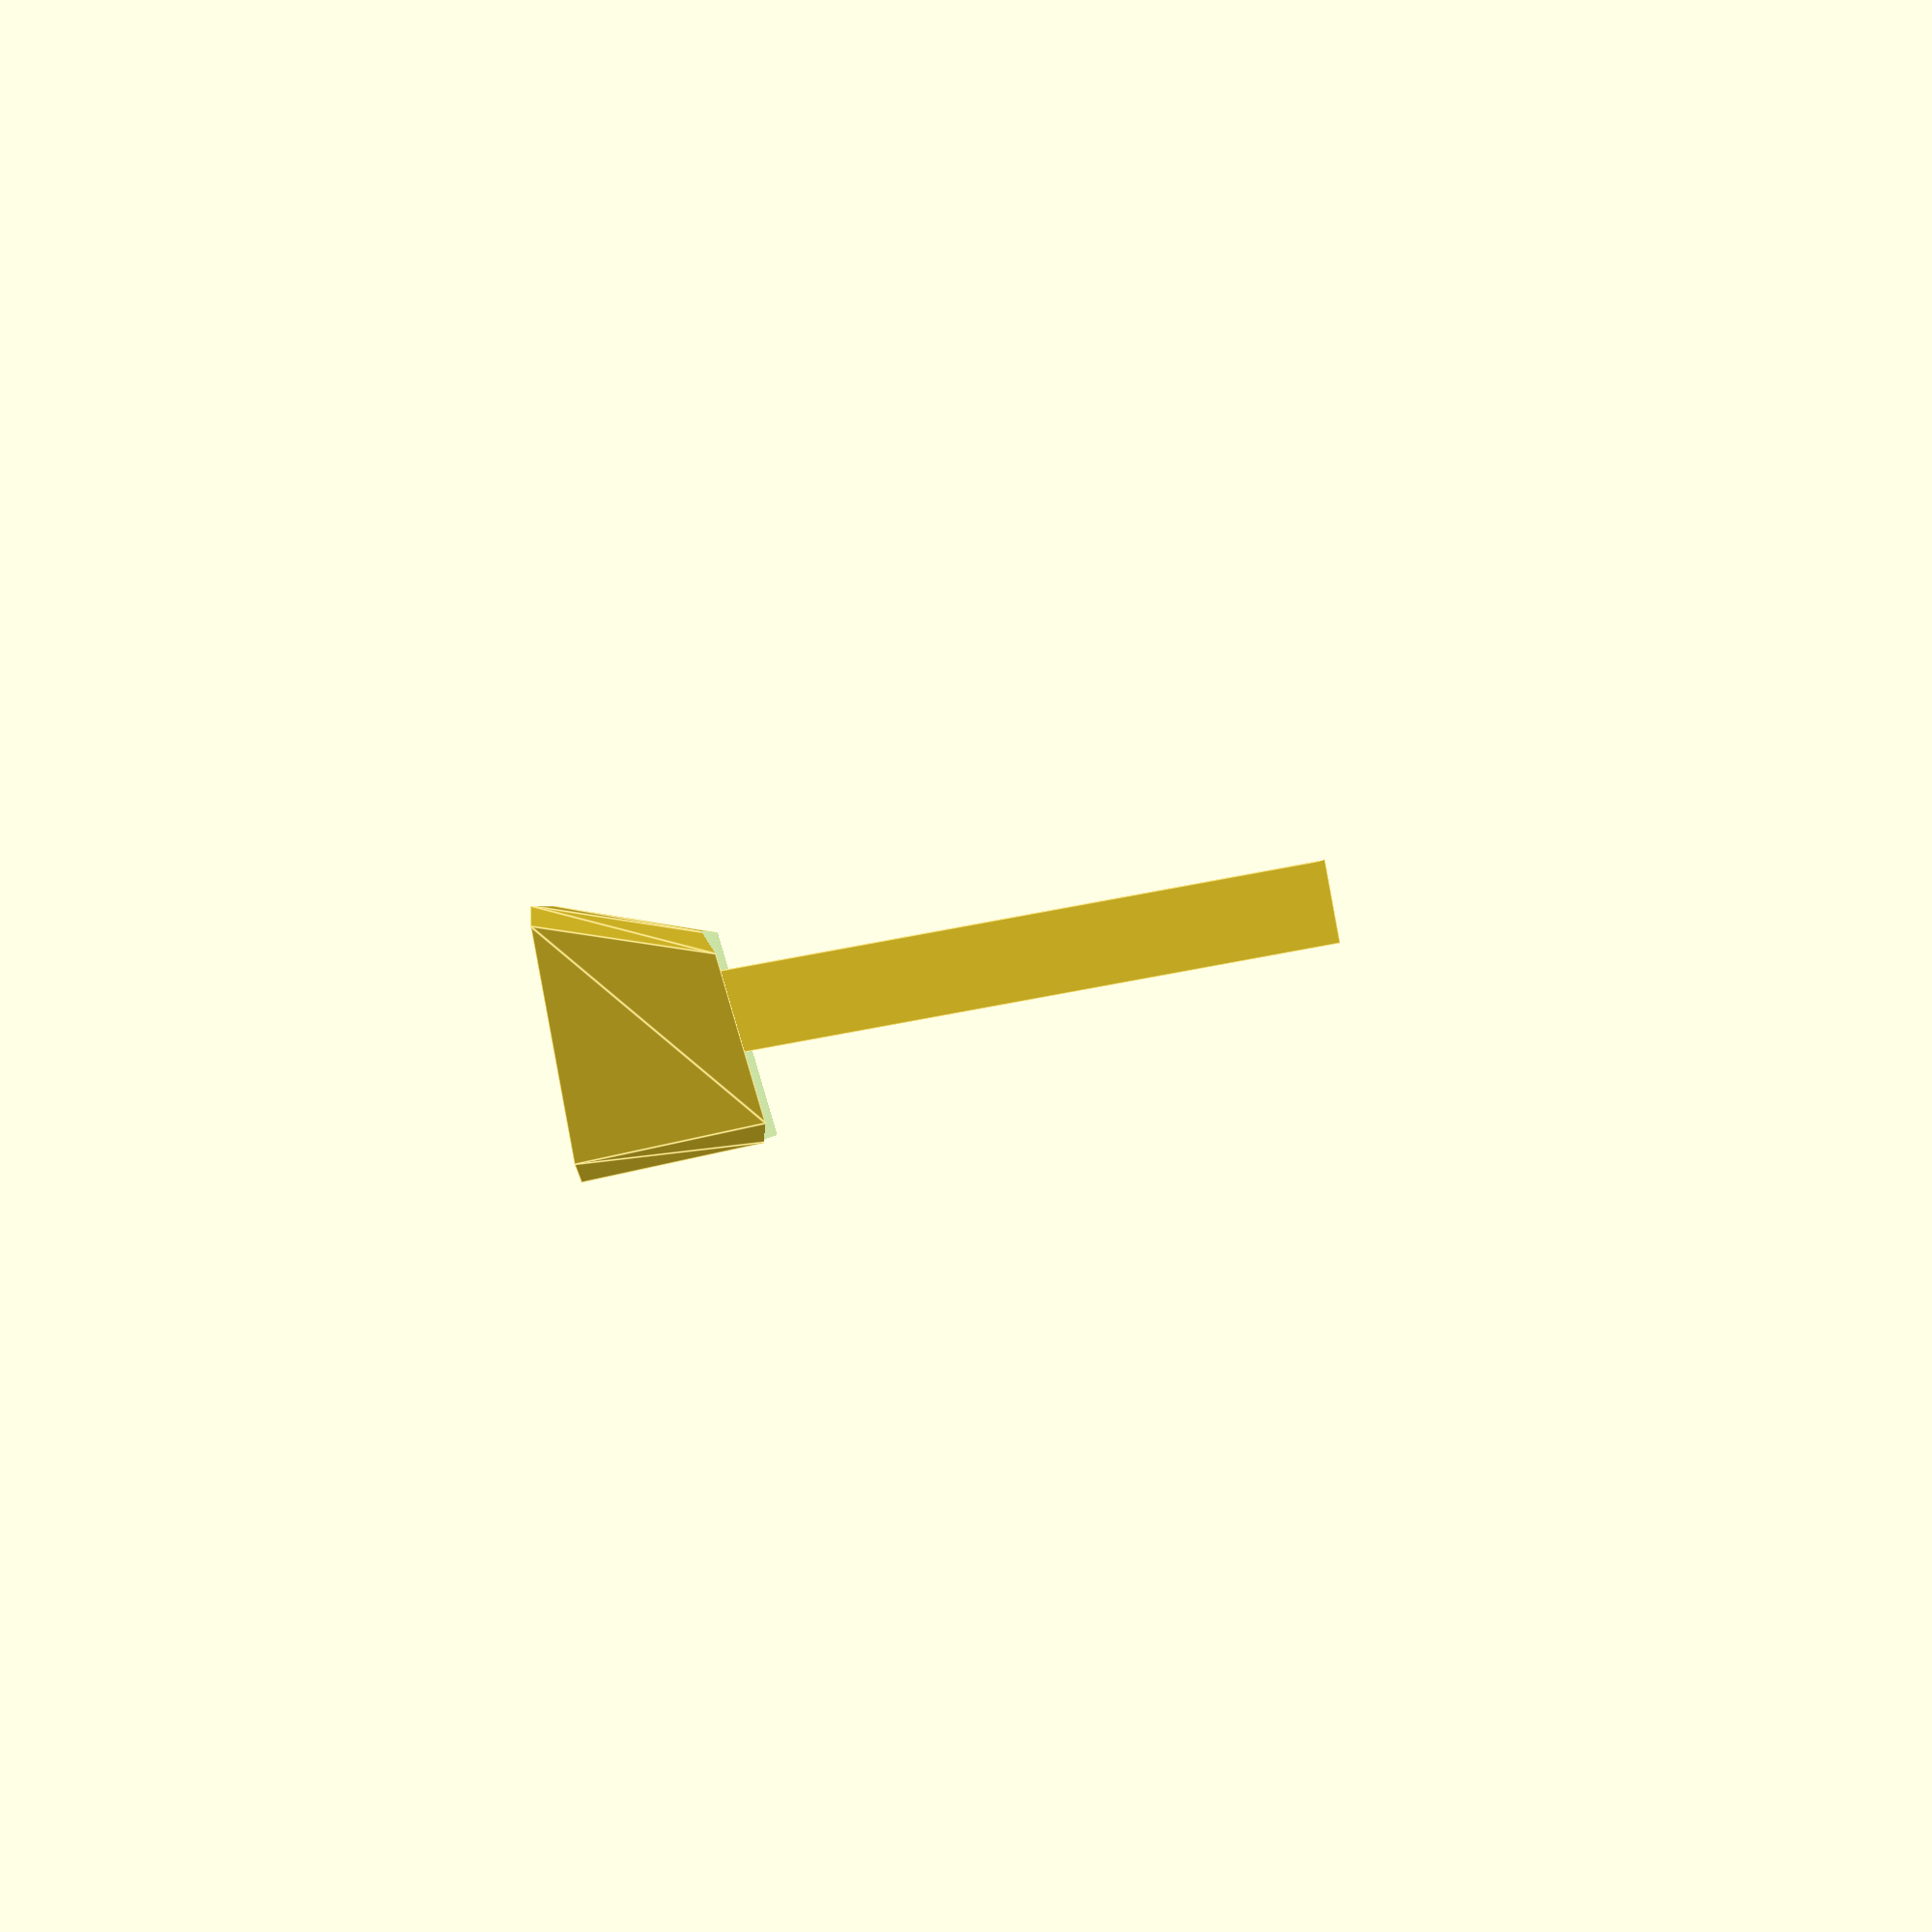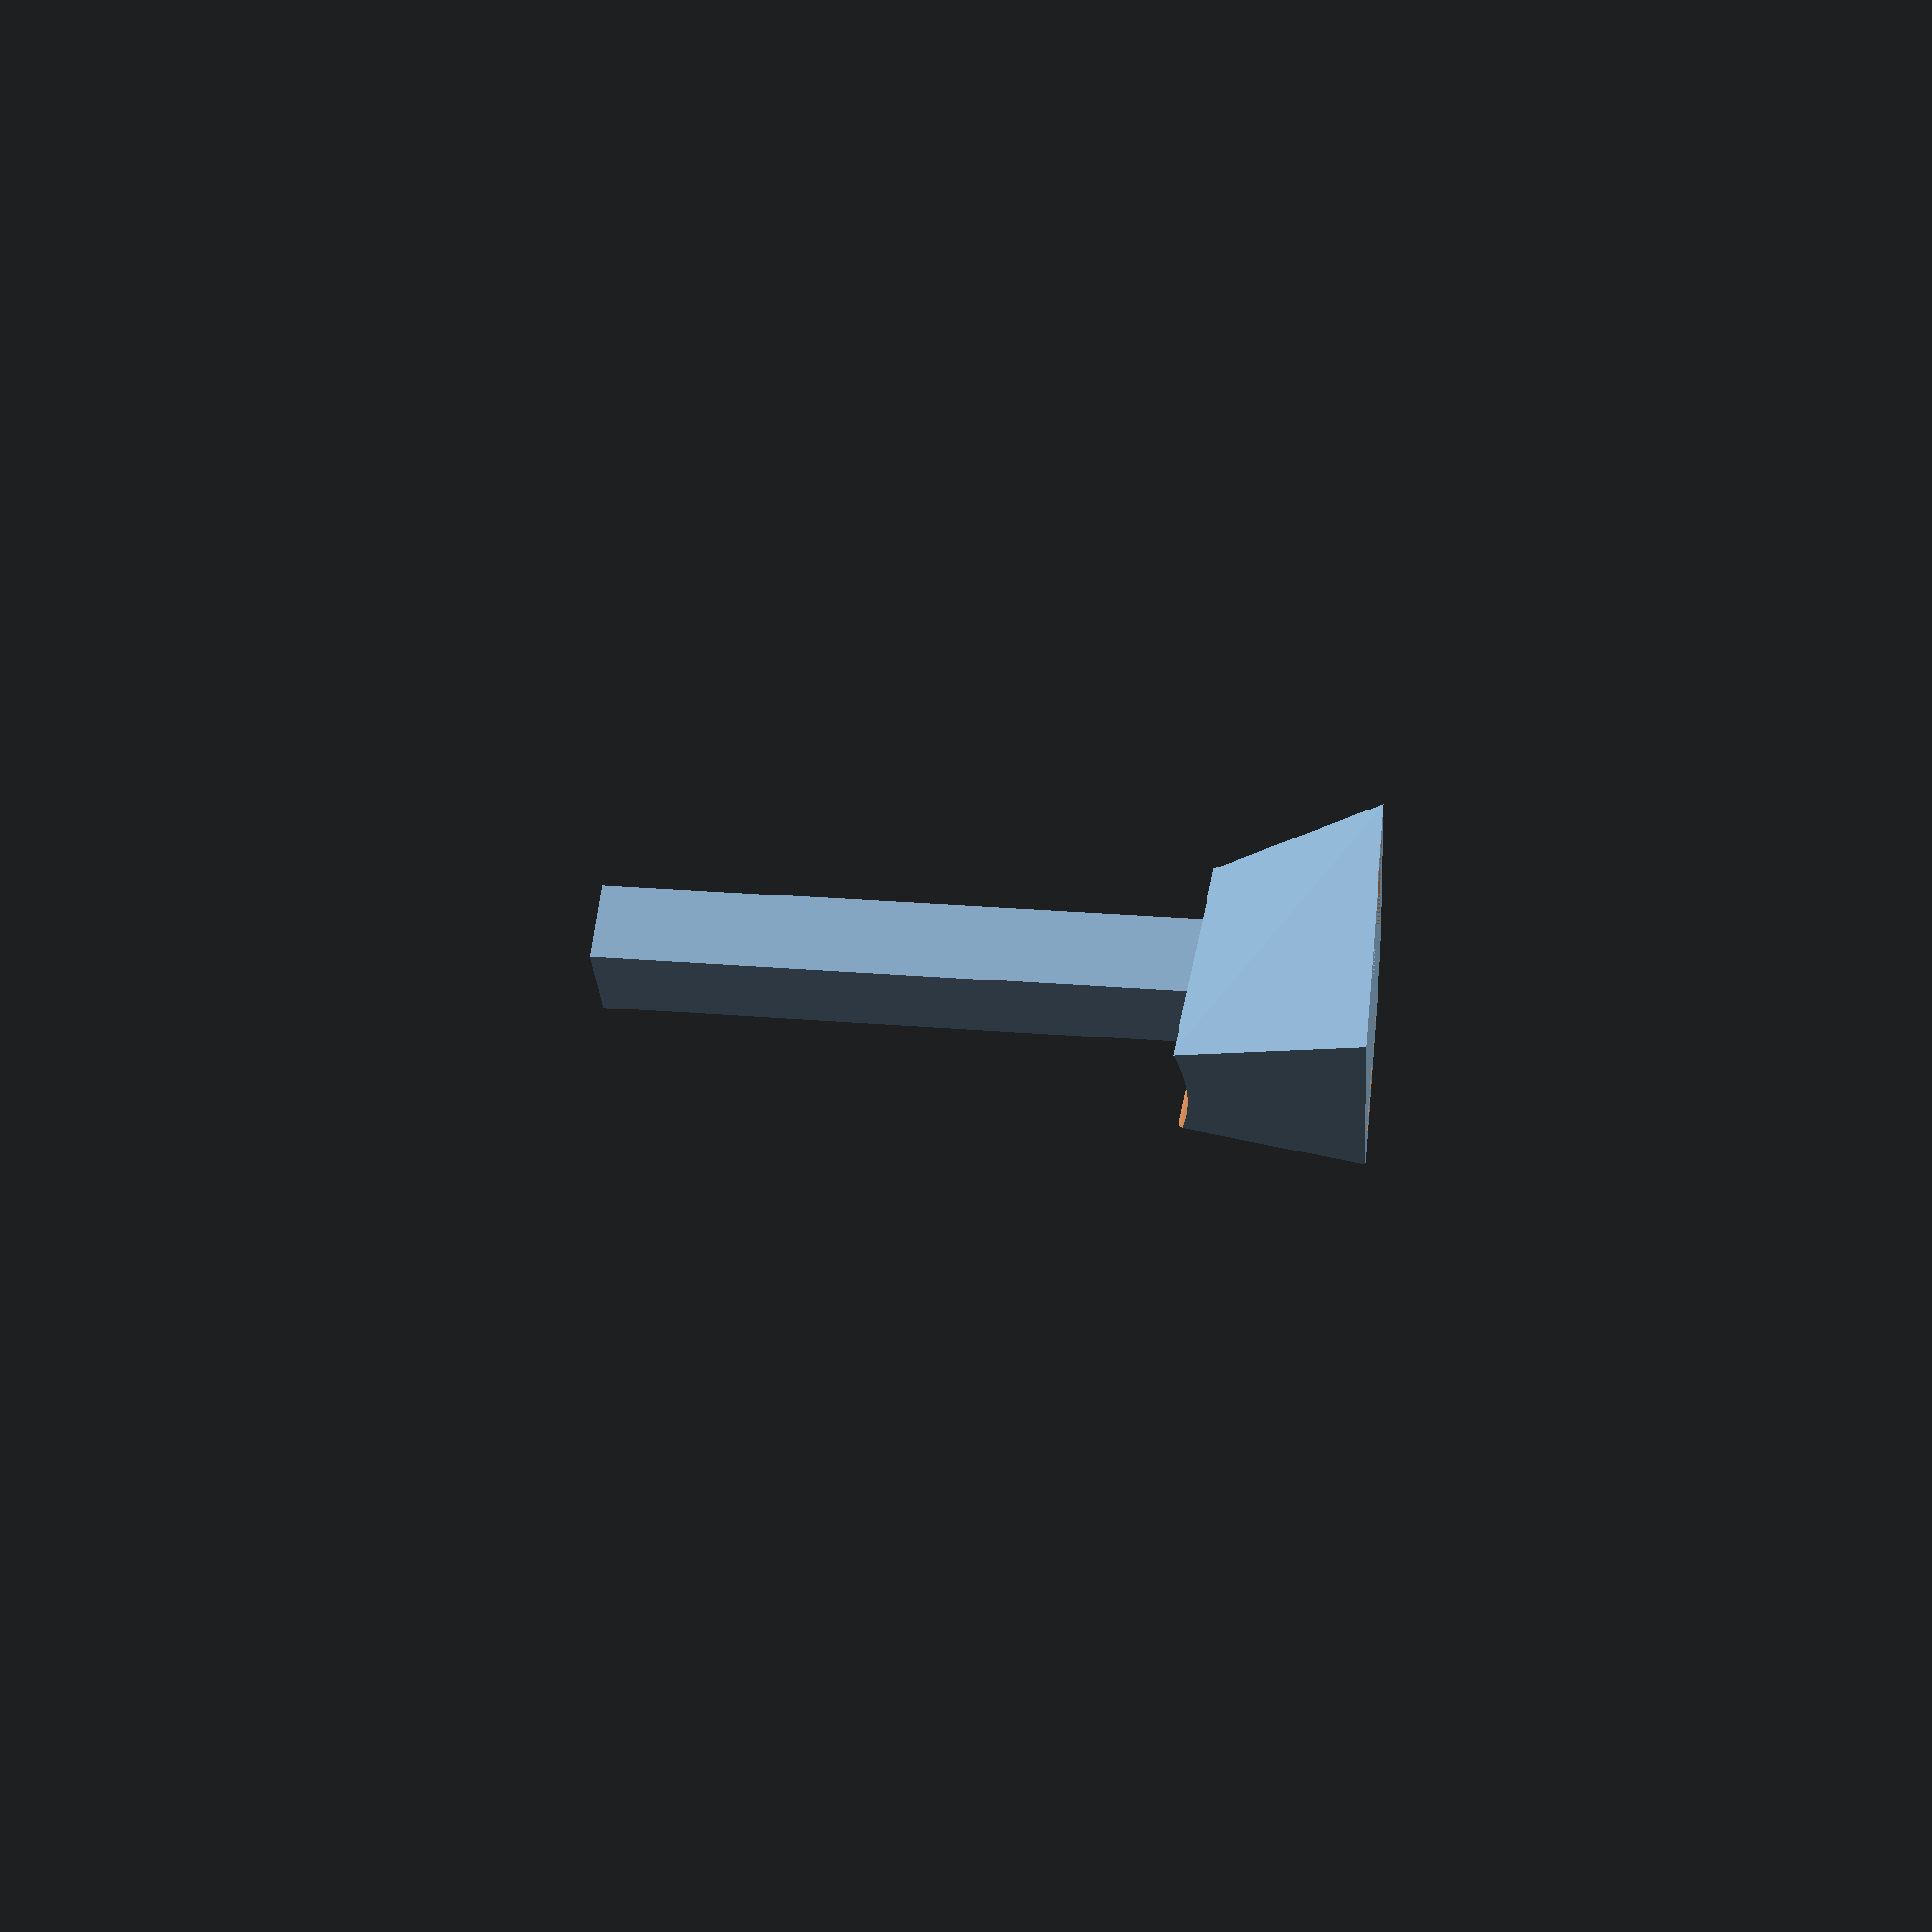
<openscad>
/* [Key] */

//length in units of key
key_length = 1;
//height in units of key. should remain 1 for most uses
key_height = 1;
//keycap type, [0:DCS Row 5, 1:DCS Row 1, 2:DCS Row 2, 3:DCS Row 3, 4:DCS Row 4, 5:DSA Row 3, 6:SA Row 1, 7:SA Row 2, 8:SA Row 3, 9:SA Row 4, 10:DCS Row 4 Spacebar, 11: g20 key (faked)]
key_profile_index = 0;

// keytop thickness, aka how many millimeters between the inside and outside of the top surface of the key
keytop_thickness = 1;

// wall thickness, aka the thickness of the sides of the keycap. note this is the total thickness, aka 3 = 1.5mm walls
wall_thickness = 3;

/* [Brim] */
//enable brim for connector
has_brim = 0;
//brim radius. 11 ensconces normal keycap stem in normal keycap
brim_radius = 11;
//brim depth
brim_depth = .3;

/* [Stabilizers] */
//whether stabilizer connectors are enabled
stabilizers = 0;
//stabilizer distance in mm
stabilizer_distance = 50;

/* [Dish] */
// invert dishing. mostly for spacebar
inverted_dish = 0;

/* [Stem] */
// cherry MX or Alps stem, or totally broken circular cherry stem [0..2]
stem_profile = 0;
// how inset the stem is from the bottom of the key. experimental. requires support
stem_inset = 0;
// stem offset in units NOT MM. for stepped caps lock
stem_offset = 0;

/* [Hidden] */
//change to round things better
//$fn = 32;
$fn = 3;
//beginning to use unit instead of baked in 19.05
unit = 19.05;

//minkowski radius. radius of sphere used in minkowski sum for minkowski_key function. 1.75 default for faux G20
minkowski_radius = 1.75;

//profile specific stuff

/*
 Here we have, for lack of a better implementation, an array
 that defines the more intimate aspects of a key.
 order is thus:
 1. Bottom Key Width: width of the immediate bottom of the key
 2. Bottom Key Height: height of the immediate bottom of the key
 3. Top Key Width Difference: mm to subtract from bottom key width to create top key width
 4. Top Key Height Difference: mm to subtract from bottom key height to create top key height
 5. total Depth: how tall the total in the switch is before dishing
 6. Top Tilt: X rotation of the top. Top and dish obj are rotated
 7. Top Skew: Y skew of the top of the key relative to the bottom. DCS has some, DSA has none (its centered)
 8. Dish Type: type of dishing. check out dish function for the options
 9. Dish Depth: how many mm to cut into the key with
 10. Dish Radius: radius of dish obj, the Sphere or Cylinder that cuts into the keycap
*/

key_profiles = [

	//DCS Profile

	[ //DCS ROW 5
		18.16,  // Bottom Key Width
		18.16,  // Bottom Key Height
		6,   // Top Key Width Difference
		4,   // Top Key Height Difference
		11.5, // total Depth
		-6,  // Top Tilt
		1.75,// Top Skew

		//Dish Profile

		0,   // Dish Type
		1,   // Dish Depth
		0,   // Dish Skew X
		0    // DIsh Skew Y
	],
	[ //DCS ROW 1
		18.16,  // Bottom Key Width
		18.16,  // Bottom Key Height
		6,   // Top Key Width Difference
		4,   // Top Key Height Difference
		8.5, // total Depth
		-1,  // Top Tilt
		1.75,// Top Skew

		//Dish Profile

		0,   // Dish Type
		1,   // Dish Depth
		0,   // Dish Skew X
		0    // DIsh Skew Y
	],
	[ //DCS ROW 2
		18.16,  // Bottom Key Width
		18.16,  // Bottom Key Height
		6.2,   // Top Key Width Difference
		4,   // Top Key Height Difference
		7.5, // total Depth
		3,  // Top Tilt
		1.75,// Top Skew

		//Dish Profile

		0,   // Dish Type
		1,   // Dish Depth
		0,   // Dish Skew X
		0    // DIsh Skew Y
	],
	[ //DCS ROW 3
		18.16,  // Bottom Key Width
		18.16,  // Bottom Key Height
		6,   // Top Key Width Difference
		4,   // Top Key Height Difference
		6.2, // total Depth
		7,  // Top Tilt
		1.75,// Top Skew

		//Dish Profile

		0,   // Dish Type
		1,   // Dish Depth
		0,   // Dish Skew X
		0    // DIsh Skew Y
	],
	[ //DCS ROW 4
		18.16,  // Bottom Key Width
		18.16,  // Bottom Key Height
		6,   // Top Key Width Difference
		4,   // Top Key Height Difference
		6.2, // total Depth
		16,  // Top Tilt
		1.75,// Top Skew

		//Dish Profile

		0,   // Dish Type
		1,   // Dish Depth
		0,   // Dish Skew X
		0    // DIsh Skew Y
	],

	//DSA Profile

	[ //DSA ROW 3
	  18.4,  // Bottom Key Width
	  18.4,  // Bottom Key Height
	  5.7, // Top Key Width Difference
	  5.7, // Top Key Height Difference
	  7.4, // total Depth
	  0,   // Top Tilt
	  0,   // Top Skew

	  //Dish Profile

	  1,   // Dish Type
	  1.2, // Dish Depth
	  0,   // Dish Skew X
	  0    // DIsh Skew Y
	],

	//SA Proile

	[ //SA ROW 1
		18.4,  // Bottom Key Width
	  18.4,  // Bottom Key Height
	  5.7, // Top Key Width Difference
	  5.7, // Top Key Height Difference
	  13.73, // total Depth, fudged
	  -14,   // Top Tilt
	  0,   // Top Skew

	  //Dish Profile

	  1,   // Dish Type
	  1.2, // Dish Depth
	  0,   // Dish Skew X
	  0    // DIsh Skew Y
	],
	[ //SA ROW 2
		18.4,  // Bottom Key Width
	  18.4,  // Bottom Key Height
	  5.7, // Top Key Width Difference
	  5.7, // Top Key Height Difference
	  11.73, // total Depth
	  -7,   // Top Tilt
	  0,   // Top Skew

	  //Dish Profile

	  1,   // Dish Type
	  1.2, // Dish Depth
	  0,   // Dish Skew X
	  0    // DIsh Skew Y
	],
	[ //SA ROW 3
		18.4,  // Bottom Key Width
	  18.4,  // Bottom Key Height
	  5.7, // Top Key Width Difference
	  5.7, // Top Key Height Difference
	  11.73, // total Depth
	  0,   // Top Tilt
	  0,   // Top Skew

	  //Dish Profile

	  1,   // Dish Type
	  1.2, // Dish Depth
	  0,   // Dish Skew X
	  0    // DIsh Skew Y
	],
	[ //SA ROW 4
		18.4,  // Bottom Key Width
	  18.4,  // Bottom Key Height
	  5.7, // Top Key Width Difference
	  5.7, // Top Key Height Difference
	  11.73, // total Depth
	  7,   // Top Tilt
	  0,   // Top Skew

	  //Dish Profile

	  1,   // Dish Type
	  1.2, // Dish Depth
	  0,   // Dish Skew X
	  0    // DIsh Skew Y
	],
	[ //DCS ROW 4 SPACEBAR
		18.16,  // Bottom Key Width
		18.16,  // Bottom Key Height
		6,   // Top Key Width Difference
		4,   // Top Key Height Difference
		6.2, // total Depth
		16,  // Top Tilt
		1.75,// Top Skew

		//Dish Profile

		2,   // Dish Type
		1,   // Dish Depth
		0,   // Dish Skew X
		0    // DIsh Skew Y
	],
	[ //G20 AKA DCS Row 2 with no dish and shorter
		18.16,  // Bottom Key Width
		18.16,  // Bottom Key Height
		2,   // Top Key Width Difference
		2,   // Top Key Height Difference
		6, // total Depth
		2.5,  // Top Tilt
		0.75,// Top Skew

		//Dish Profile

		3,   // Dish Type
		0,   // Dish Depth
		0,   // Dish Skew X
		0    // DIsh Skew Y
	],
	[ //NONWORKING fake ISO enter
		18.16 * 1.5,  // Bottom Key Width
		18.16 * 2,  // Bottom Key Height
		4,   // Top Key Width Difference
		4,   // Top Key Height Difference
		7, // total Depth
		0,  // Top Tilt
		1.75,// Top Skew

		//Dish Profile

		0,   // Dish Type
		1,   // Dish Depth
		0,   // Dish Skew X
		0    // DIsh Skew Y
	],
];

// derived variables
//key profile selected
key_profile = key_profiles[key_profile_index];

// names, so I don't go crazy
bottom_key_width = key_profile[0];
bottom_key_height = key_profile[1];
width_difference = key_profile[2];
height_difference = key_profile[3];
total_depth = key_profile[4];
top_tilt = key_profile[5] / key_height;
top_skew = key_profile[6];
dish_type = key_profile[7];
dish_depth = key_profile[8];
dish_skew_x = key_profile[9];
dish_skew_y = key_profile[10];

// actual mm key width and height
total_key_width = bottom_key_width + (unit * (key_length - 1));
total_key_height = bottom_key_height + (unit * (key_height - 1));

// actual mm key width and height at the top
top_total_key_width = bottom_key_width + (unit * (key_length - 1)) - width_difference;
top_total_key_height = bottom_key_height + (unit * (key_height - 1)) - height_difference;

//centered
module roundedRect(size, radius) {
	x = size[0];
	y = size[1];
	z = size[2];

	translate([-x/2,-y/2,0])
	linear_extrude(height=z)
	hull() {
		translate([radius, radius, 0])
		circle(r=radius);

		translate([x - radius, radius, 0])
		circle(r=radius);

		translate([x - radius, y - radius, 0])
		circle(r=radius);

		translate([radius, y - radius, 0])
		circle(r=radius);
	}
}

// stem related stuff

// bottom we can use to anchor the stem, just a big ol cube with the inside of
// the keycap hollowed out
module inside(){
	difference(){
		translate([0,0,50]) cube([100000,100000,100000],center=true);
		// NOTE: you're saying hey, if this is the inside why aren't we doing
		// wall_thickness, keytop_thickness? well first off congratulations for
		// figuring that out cuz it's a rat's nest in here. second off
		// due to how the minkowski_key function works that isn't working out right
		// now. it's a simple change if is_minkowski is implemented though
		shape(0, 0);
	}
}

module cherry_stem(){
	// cross length
	cross_length = 4.4;
  //extra vertical cross length - the extra length of the up/down bar of the cross
  extra_vertical_cross_length = 1.1;
	//dimensions of connector
	// outer cross extra length in x
	extra_outer_cross_width = 2.10;
	// outer cross extra length in y
	extra_outer_cross_height = 1.0;
	// dimensions of cross
	// horizontal cross bar width
	horizontal_cross_width = 1.4;
	// vertical cross bar width
	vertical_cross_width = 1.3;
	// cross depth, stem height is 3.4mm
	cross_depth = 4;

	difference(){
		union(){
            if (stem_profile != 2){
                translate([
                    -(cross_length+extra_outer_cross_width)/2,
                    -(cross_length+extra_outer_cross_height)/2,
                    stem_inset
                ])
    			cube([ // the base of the stem, the part the cruciform digs into
					cross_length+extra_outer_cross_width,
					cross_length+extra_outer_cross_height,
					50
    			]);
            } else {
                cylinder(
                    d = cross_length+extra_outer_cross_height,
                    h = 50
                );
            }
			if (has_brim == 1){ cylinder(r=brim_radius,h=brim_depth); }
		}
		//the cross part of the steam
		translate([0,0,(cross_depth)/2 + stem_inset]){
	        cube([vertical_cross_width,cross_length+extra_vertical_cross_length,cross_depth], center=true );
	        cube([cross_length,horizontal_cross_width,cross_depth], center=true );
	    }
	}
}

module alps_stem(){
	cross_depth = 40;
	width = 4.45;
	height = 2.25;

	base_width = 12;
	base_height = 15;

	translate([0,0,cross_depth/2 + stem_inset]){
		cube([width,height,cross_depth], center = true);
	}
}

//whole connector, alps or cherry, trimmed to fit
module connector(has_brim){
	difference(){
		//TODO can I really not do an array index here?
		translate([-unit * stem_offset, 0, 0])
		union(){
			if(stem_profile == 0 || stem_profile == 2) cherry_stem();
			if(stem_profile == 1) alps_stem();
		}
		inside();
	}
}

//stabilizer connectors
module stabilizer_connectors(has_brim){
	translate([stabilizer_distance,0,0]) connector(has_brim);
	translate([-stabilizer_distance,0,0]) connector(has_brim);
}



//shape related stuff




//general shape of key. used for inside and outside
module shape(thickness_difference, depth_difference){
  if (inverted_dish == 1){
		difference(){
			union(){
				shape_hull(thickness_difference, depth_difference, 1);
				dish(depth_difference);
			}
			outside(thickness_difference);
		}
	} else{
		difference(){
			shape_hull(thickness_difference, depth_difference, 1);
			dish(depth_difference);
		}
	}
}

// conicalish clipping shape to trim things off the outside of the keycap
// literally just a key with height of 2 to make sure nothing goes awry with dishing etc
module outside(thickness_difference){
	difference(){
		cube([100000,100000,100000],center = true);
		shape_hull(thickness_difference, 0, 2);
	}
}

// super basic hull shape without dish
// modifier multiplies the height and top differences of the shape,
// which is only used for dishing to cut the dish off correctly
// height_difference used for keytop thickness
module shape_hull(thickness_difference, depth_difference, modifier){
	hull(){
		// bottom_key_width + (key_length -1) * unit is the correct length of the
		// key. only 1u of the key should be bottom_key_width long; all others
		// should be 1u
		roundedRect([total_key_width - thickness_difference, total_key_height - thickness_difference, .001],1.5);

		//height_difference outside of modifier because that doesnt make sense
		translate([0,top_skew,total_depth * modifier - depth_difference])
		rotate([-top_tilt,0,0])
		roundedRect([total_key_width - thickness_difference - width_difference * modifier, total_key_height - thickness_difference - height_difference * modifier, .001],1.5);
	}
}



//dish related stuff



//dish selector
module dish(depth_difference){
	if(dish_type == 0){ // cylindrical dish
		cylindrical_dish(depth_difference);
	}
	else if (dish_type == 1) { // spherical dish
		spherical_dish(depth_difference);
	}
	else if (dish_type == 2){ // SIDEWAYS cylindrical dish - used for spacebar
		sideways_cylindrical_dish(depth_difference);
	}
  else if (dish_type == 3){
  	// no dish
  }
}

module cylindrical_dish(depth_difference){
	/* we do some funky math here
	 * basically you want to have the dish "dig in" to the keycap x millimeters
	 * in order to do that you have to solve a small (2d) system of equations
	 * where the chord of the spherical cross section of the dish is
	 * the width of the keycap.
	 */
	// the distance you have to move the dish up so it digs in dish_depth millimeters
	chord_length = (pow(top_total_key_width, 2) - 4 * pow(dish_depth, 2)) / (8 * dish_depth);
	//the radius of the dish
	rad = (pow(top_total_key_width, 2) + 4 * pow(dish_depth, 2)) / (8 * dish_depth);

	if (inverted_dish == 1){
		translate([dish_skew_x, top_skew + dish_skew_y, total_depth - depth_difference])
		rotate([90-top_tilt,0,0])
		translate([0,-chord_length,0])
		cylinder(h=100,r=rad, $fn=1024, center=true);
	}
	else{
		translate([dish_skew_x, top_skew + dish_skew_y, total_depth - depth_difference])
		rotate([90-top_tilt,0,0])
		translate([0,chord_length,0])
		cylinder(h=100,r=rad, $fn=1024, center=true);
	}

}

module spherical_dish(depth_difference){
	//same thing as the cylindrical dish here, but we need the corners to just touch - so we have to find the hypotenuse of the top
	chord = pow((pow(top_total_key_width,2) + pow(top_total_key_height, 2)),0.5); //getting diagonal of the top

	// the distance you have to move the dish up so it digs in dish_depth millimeters
	chord_length = (pow(chord, 2) - 4 * pow(dish_depth, 2)) / (8 * dish_depth);
	//the radius of the dish
	rad = (pow(chord, 2) + 4 * pow(dish_depth, 2)) / (8 * dish_depth);

	if (inverted_dish == 1){
		translate([dish_skew_x, top_skew + dish_skew_y, total_depth - depth_difference])
		rotate([-top_tilt,0,0])
		translate([0,0,-chord_length])
		//NOTE: if your dish is long at all you might need to increase this number
		sphere(r=rad, $fn=512);
	}
	else{
		translate([dish_skew_x, top_skew + dish_skew_y, total_depth - depth_difference])
		rotate([-top_tilt,0,0])
		translate([0,0,chord_length])
		sphere(r=rad, $fn=256);
	}
}

module sideways_cylindrical_dish(depth_difference){
	chord_length = (pow(top_total_key_height, 2) - 4 * pow(dish_depth, 2)) / (8 * dish_depth);
	rad = (pow(top_total_key_height, 2) + 4 * pow(dish_depth, 2)) / (8 * dish_depth);

	if (inverted_dish == 1){
		translate([dish_skew_x, top_skew + dish_skew_y, total_depth - depth_difference])
		rotate([90,top_tilt,90])
		translate([0,-chord_length,0])
		cylinder(h=total_key_width + 20,r=rad, $fn=1024, center=true); // +20 just cuz
	}
	else{
		translate([dish_skew_x, top_skew + dish_skew_y, total_depth - depth_difference])
		rotate([90,top_tilt,90])
		translate([0,chord_length,0])
		cylinder(h=total_key_width + 20,r=rad, $fn=1024, center=true);
	}
}



//actual full key with space carved out and keystem/stabilizer connectors
module key(){
	union(){
		difference(){
			shape(0, 0);
			shape(wall_thickness, keytop_thickness);
		}
	}

	connector(has_brim);

	if (stabilizers == 1){
		stabilizer_connectors(has_brim);
	}
}

// ACTUAL OUTPUT
difference(){
	key();
	// preview cube, for seeing inside the keycap
	//cube([100,100,100]);
}

//minkowski_key();




// Experimental stuff


// key rounded with minkowski sum. still supports wall and keytop thickness.
// use in actual output section. takes a long time to render with dishes.
// required for keycap 11, G20 keycap.
module minkowski_key(){
	union(){
		difference(){
			minkowski(){
				shape(minkowski_radius*2, minkowski_radius);
				difference(){
					sphere(r=minkowski_radius, $fn=24);
					translate([0,0,-minkowski_radius])
						cube([2*minkowski_radius,2*minkowski_radius,2*minkowski_radius], center=true);
				}
			}
			shape(wall_thickness, keytop_thickness);
		}
	}

	connector(has_brim);

	if (stabilizers == 1){
		stabilizer_connectors(has_brim);
	}
}


// NOT 3D, NOT CENTERED
// corollary is roundedRect
module fakeISOEnter(thickness_difference){
    z = 0.001;
    radius = 2;
		/*TODO I figured it out. 18.16 is the actual keycap width / height,
		whereas 19.01 is the unit. ISO enter obeys that just like everything else,
		which means that it's height is 18.16 * 2 + (19.01 - 18.16) or, two
		keycap heights plus the space between them, also known as 18.16 +
		(19.01 * (key_height - 1)). this is followed by the width too. should fix
		to make this finally work*/
    unit = 18.16; // TODO probably not

		// t is all modifications to the polygon array
		t = radius + thickness_difference/2;

    pointArray = [
        [0 + t,0 + t],
        [unit*1.25 - t, 0 + t],
        [unit*1.25  - t, unit*2  - t],
        [unit*-.25 + t, unit*2  - t],
        [unit*-.25 + t, unit*1  + t],
        [0 + t, unit*1  + t]
    ];

    minkowski(){
        circle(r=radius, $fn=24);
        polygon(points=pointArray);
    }
}

//corollary is shape_hull
module ISOEnterShapeHull(thickness_difference, depth_difference, modifier){
    unit = 18.16; // TODO probably not
		height = 8 - depth_difference;
		length = 1.5 * unit; // TODO not used. need for dish

    translate([-0.125 * unit, unit*.5]) linear_extrude(height=height*modifier, scale=[.8, .9]){
        translate([-unit*.5, -unit*1.5]) minkowski(){
            fakeISOEnter(thickness_difference);
        }
    }
}

</openscad>
<views>
elev=265.8 azim=273.5 roll=259.6 proj=p view=edges
elev=332.0 azim=121.5 roll=97.0 proj=p view=wireframe
</views>
